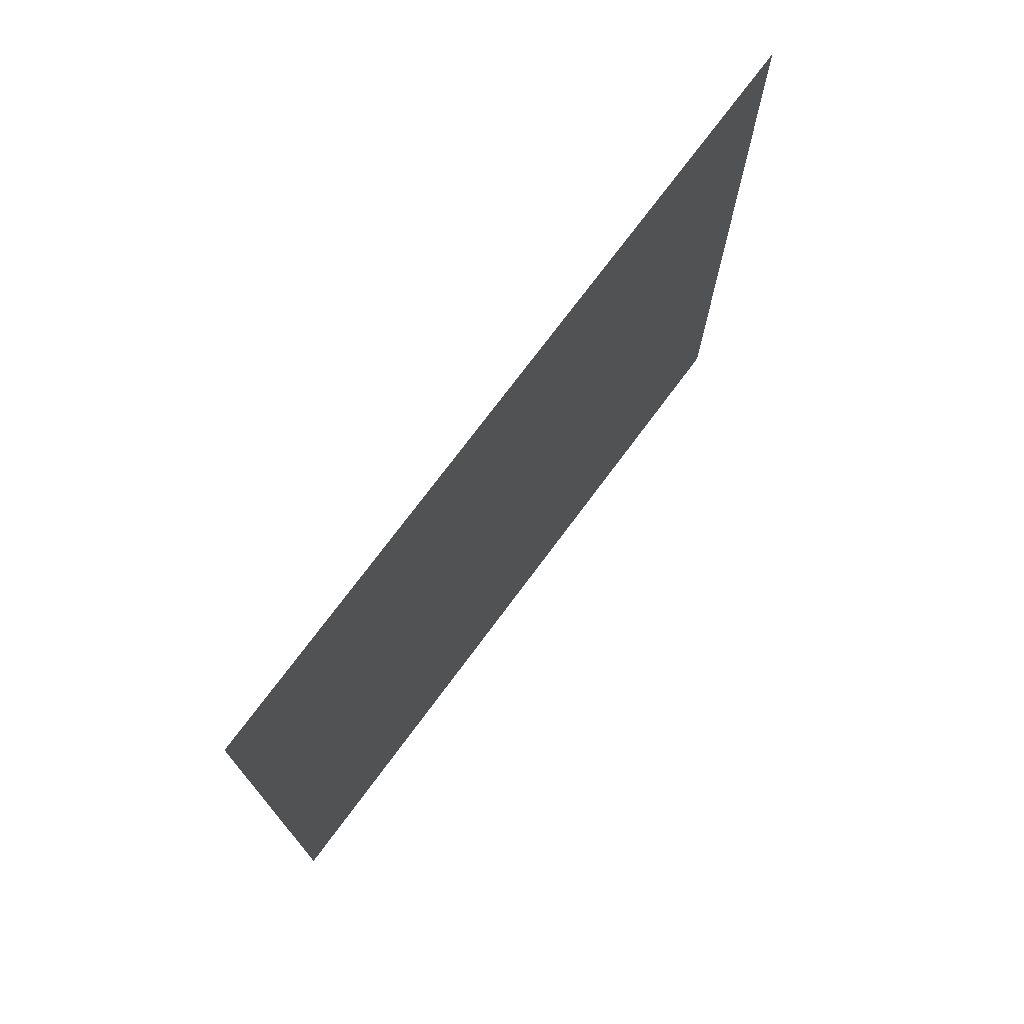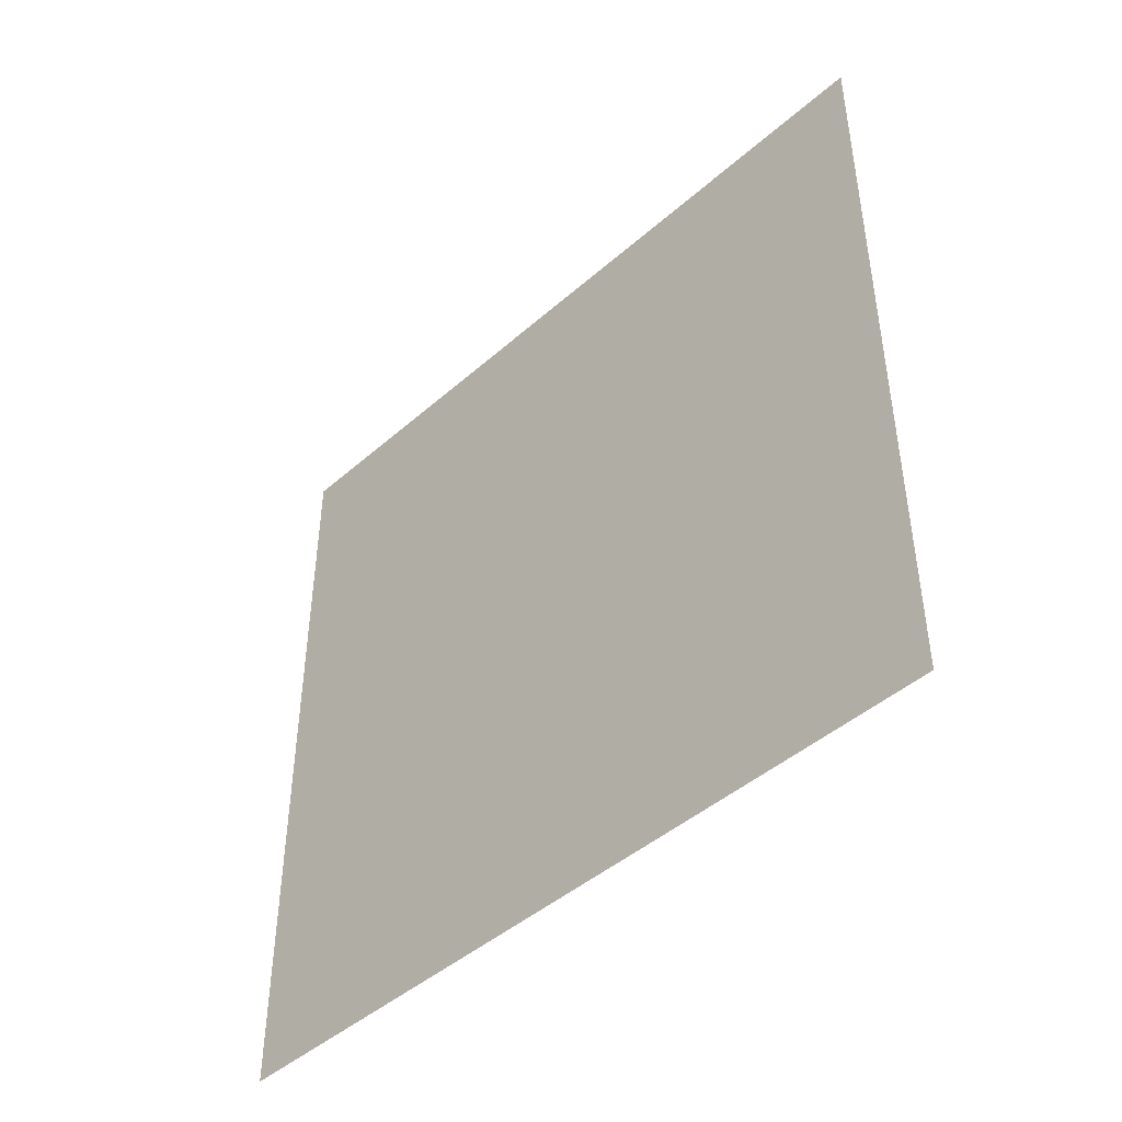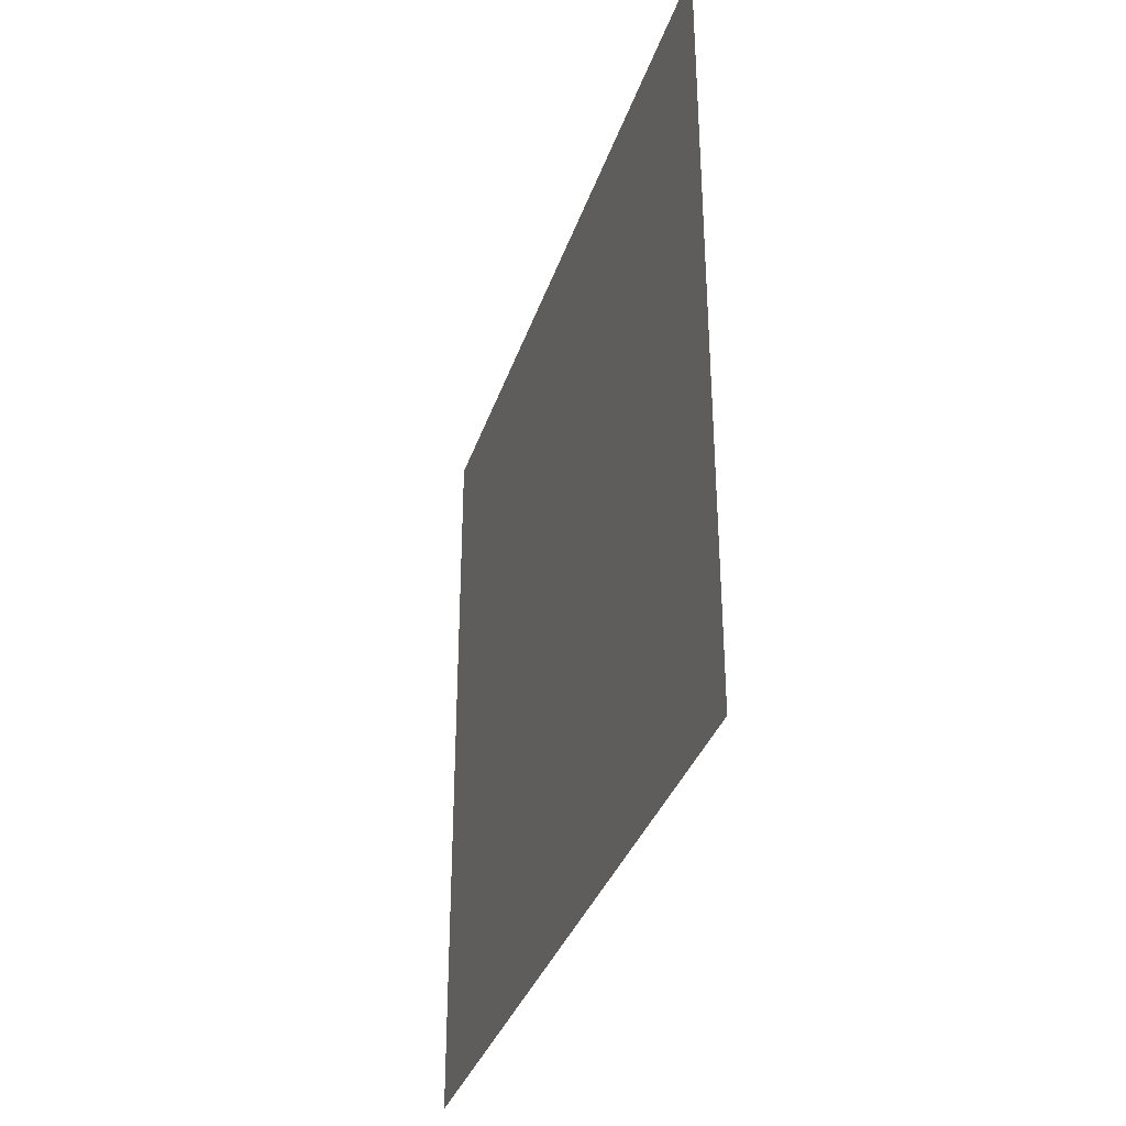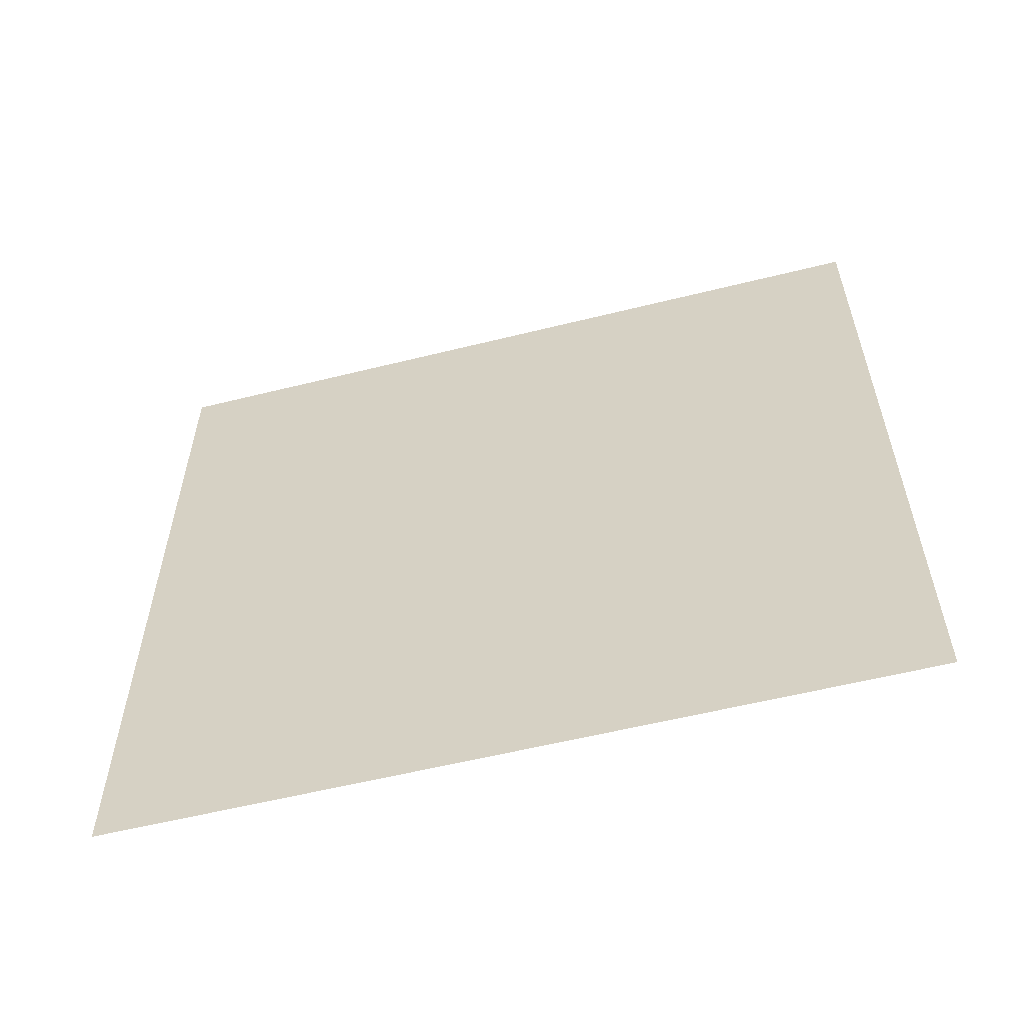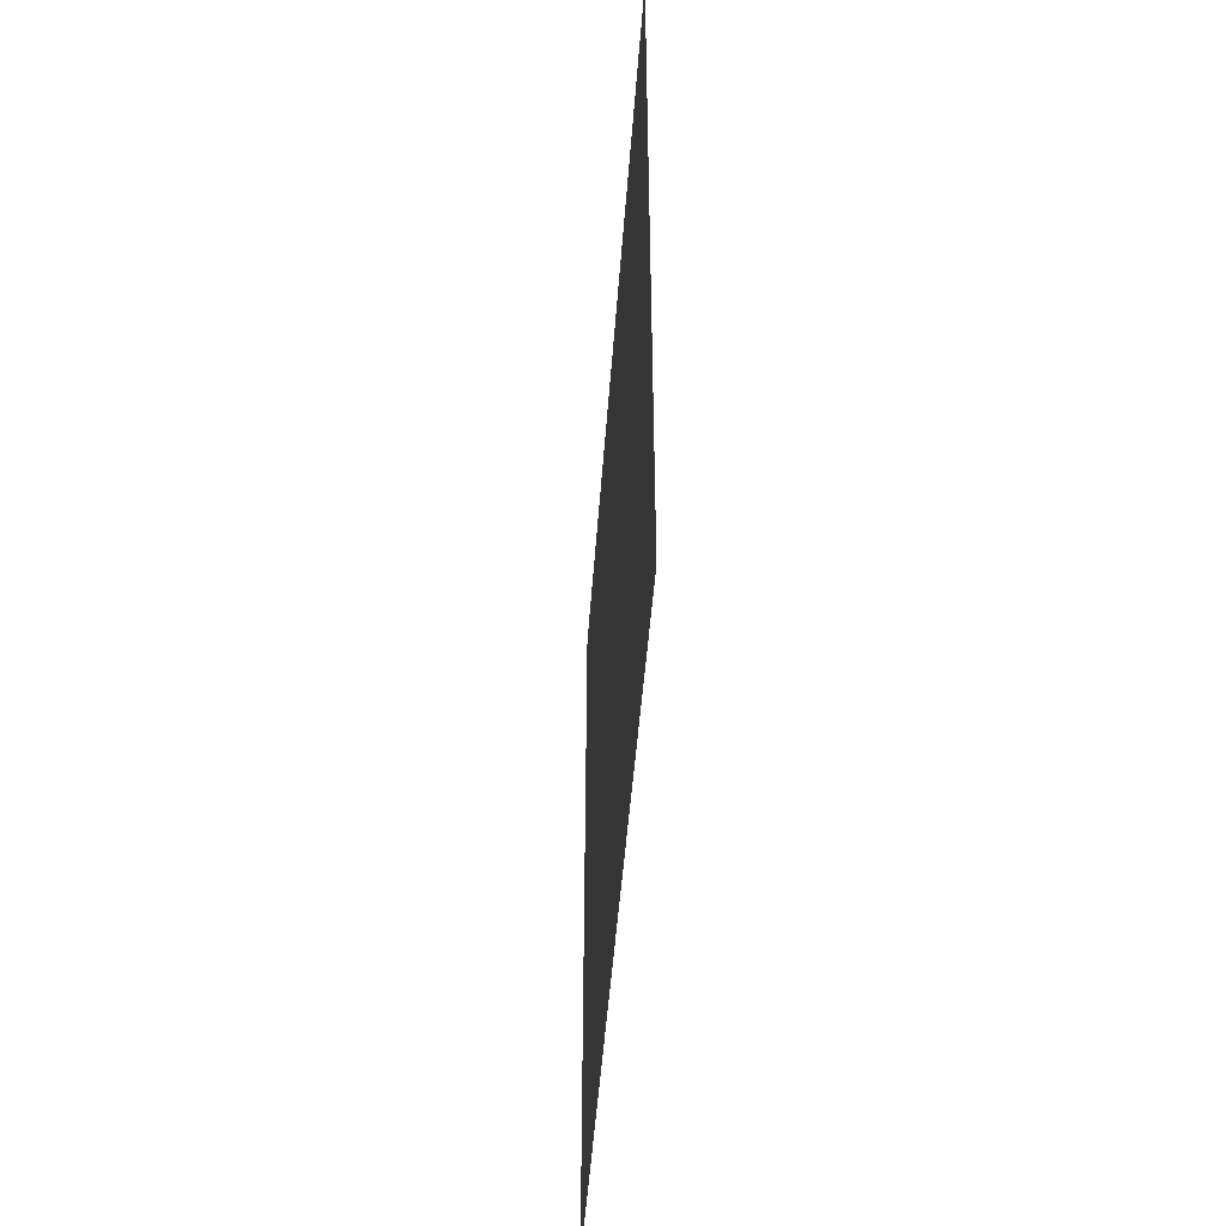
<metadata>
{"format":"obj","ext":"obj","renderer":"f3d","projection":"perspective","resolution":1024,"background":"white","views":[{"elev":73.9,"azim":-143.4,"up":"+Z"},{"elev":-44.9,"azim":135.5,"up":"+Z"},{"elev":-34.8,"azim":162.7,"up":"+Y"},{"elev":-57.5,"azim":104.5,"up":"+Y"},{"elev":-48.3,"azim":175.9,"up":"+Y"}]}
</metadata>
<code>
o Plane
v -4e-05 -1 1
v -4e-05 -1 -1
v 4e-05 1 1
v 4e-05 1 -1
f 2 3 1
f 2 4 3

</code>
